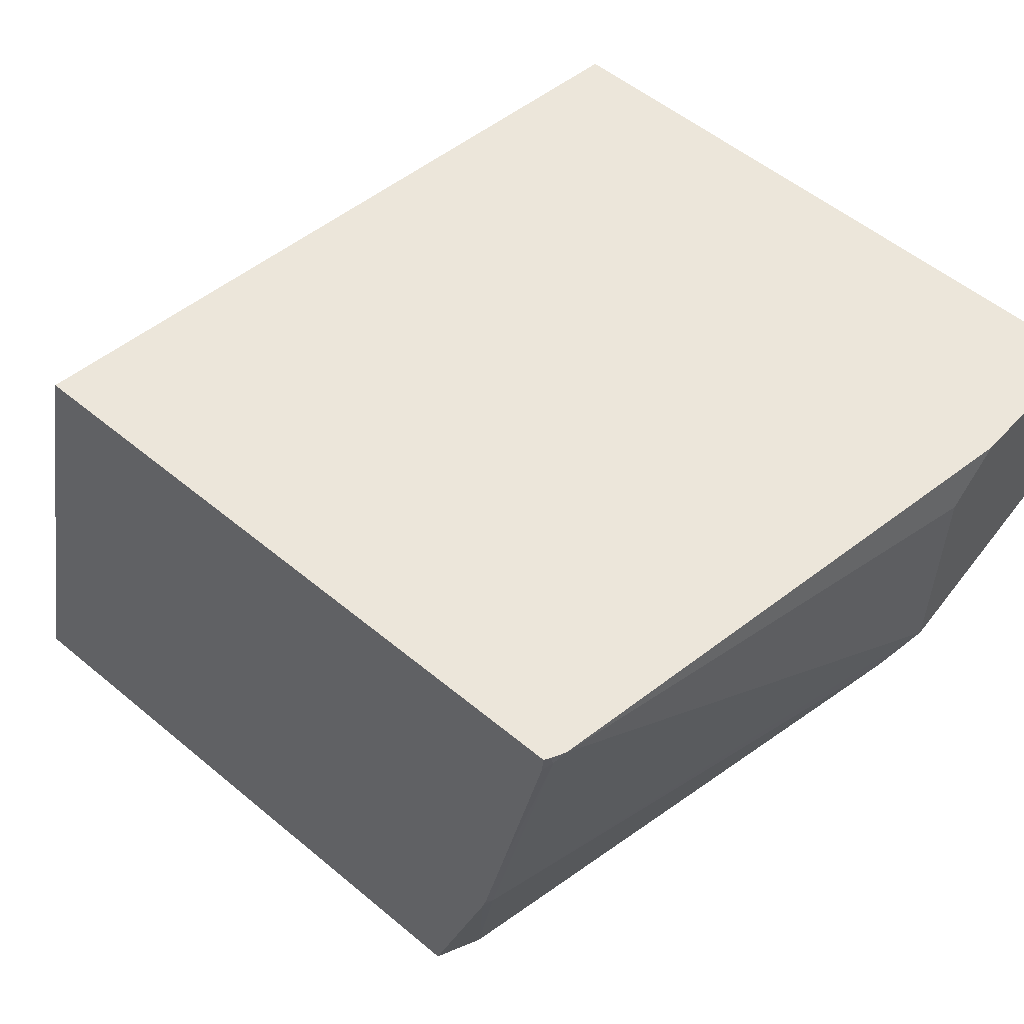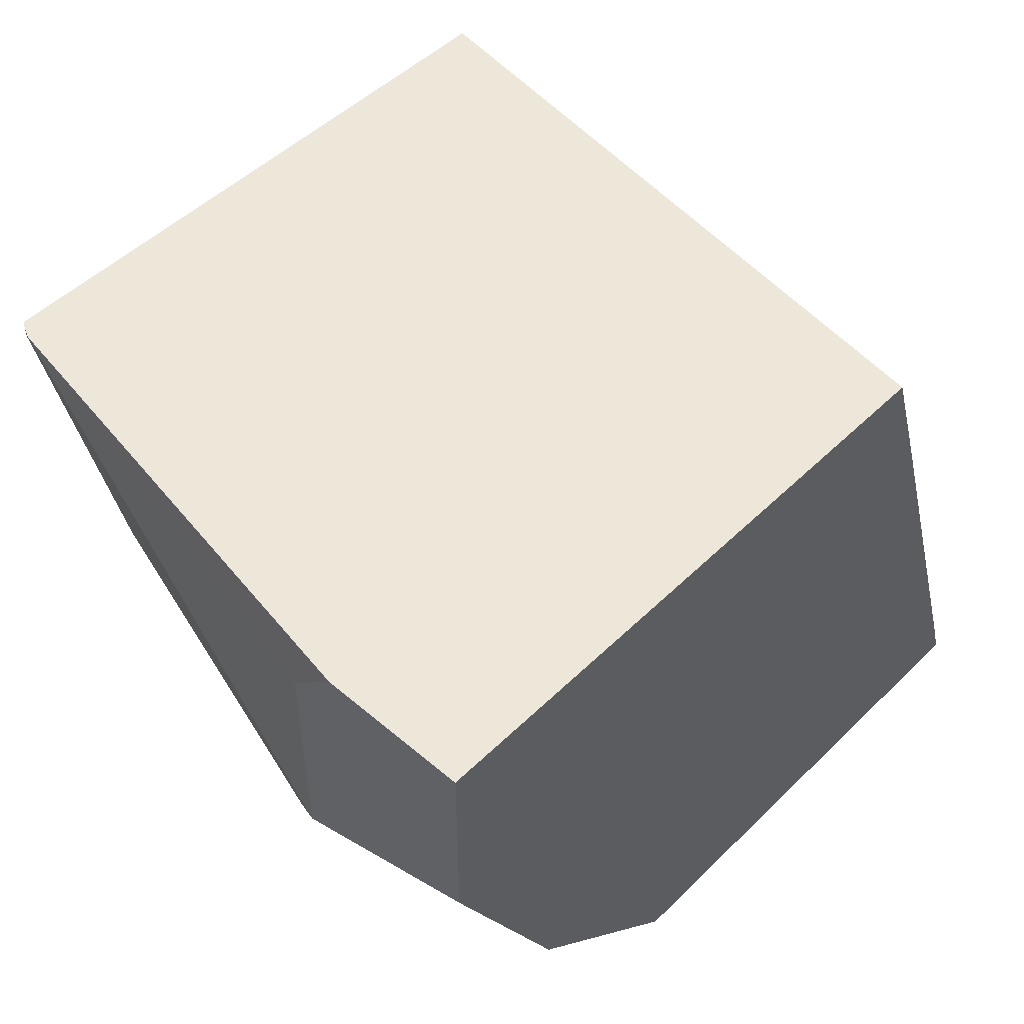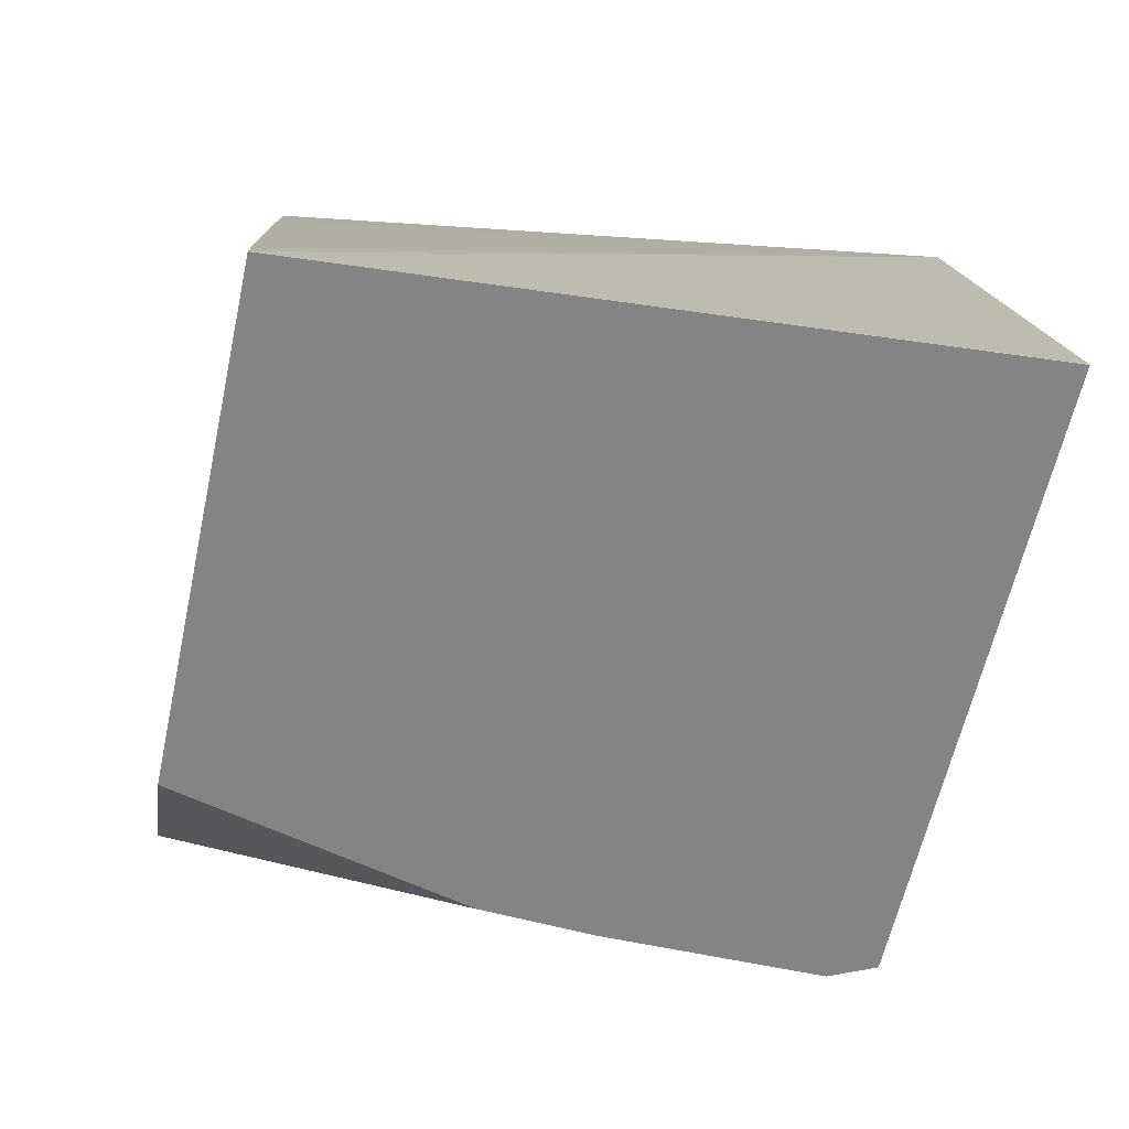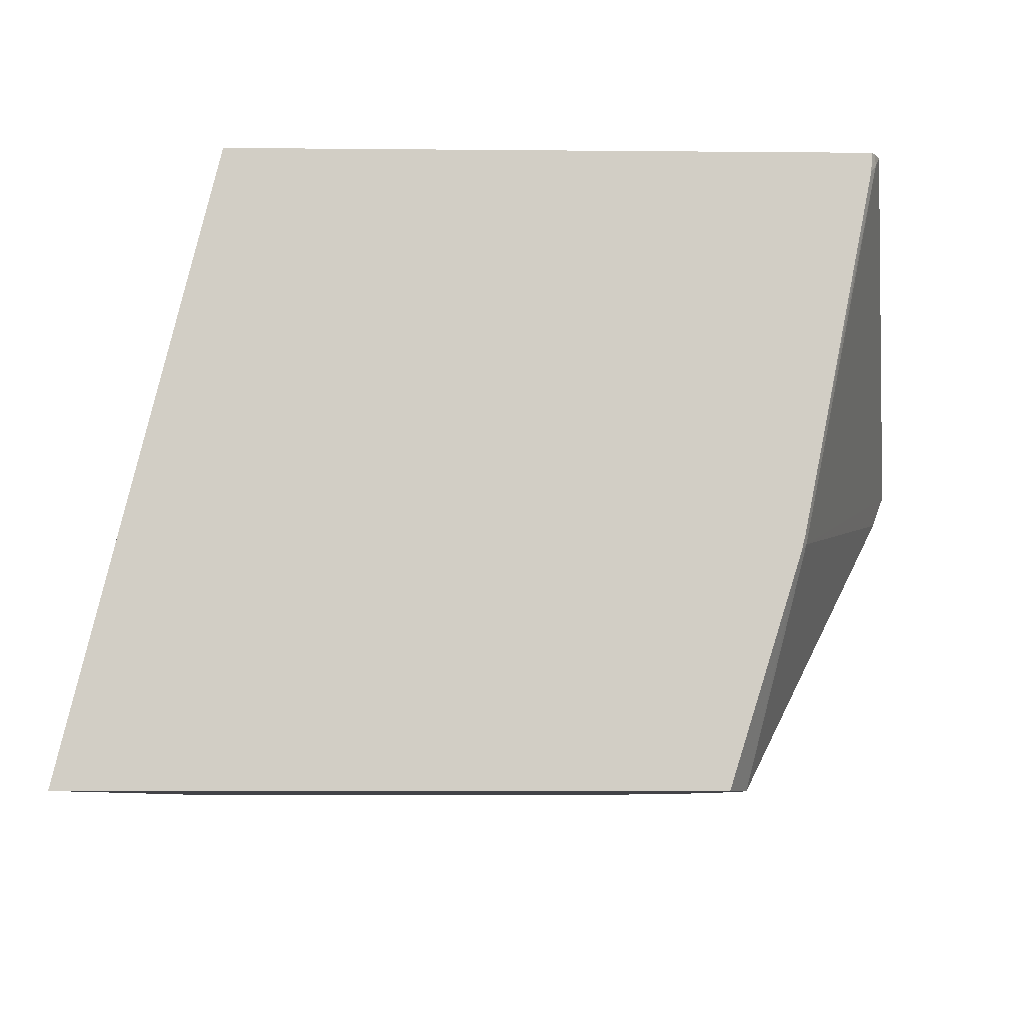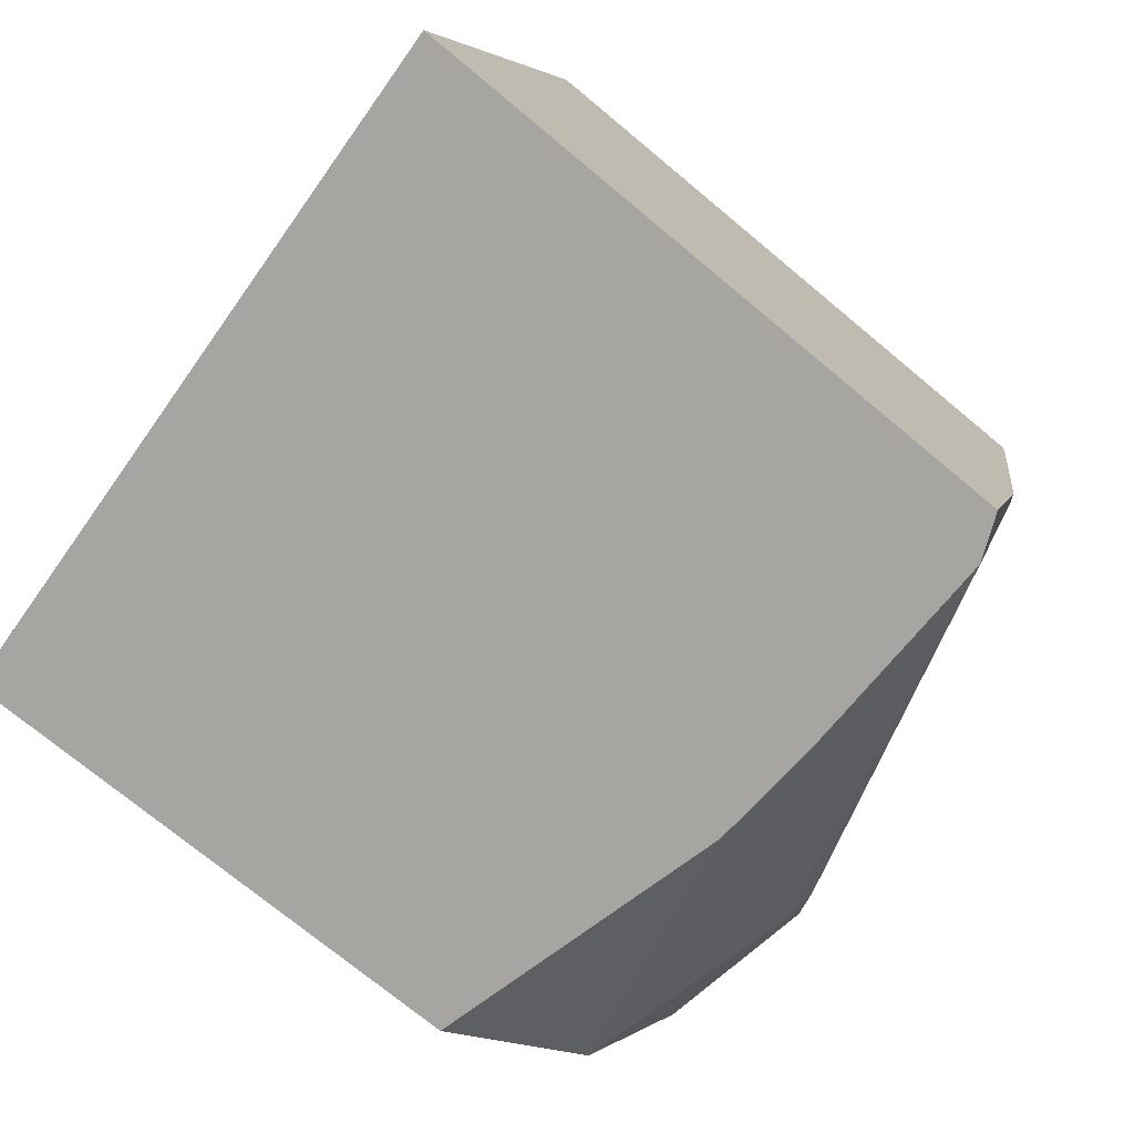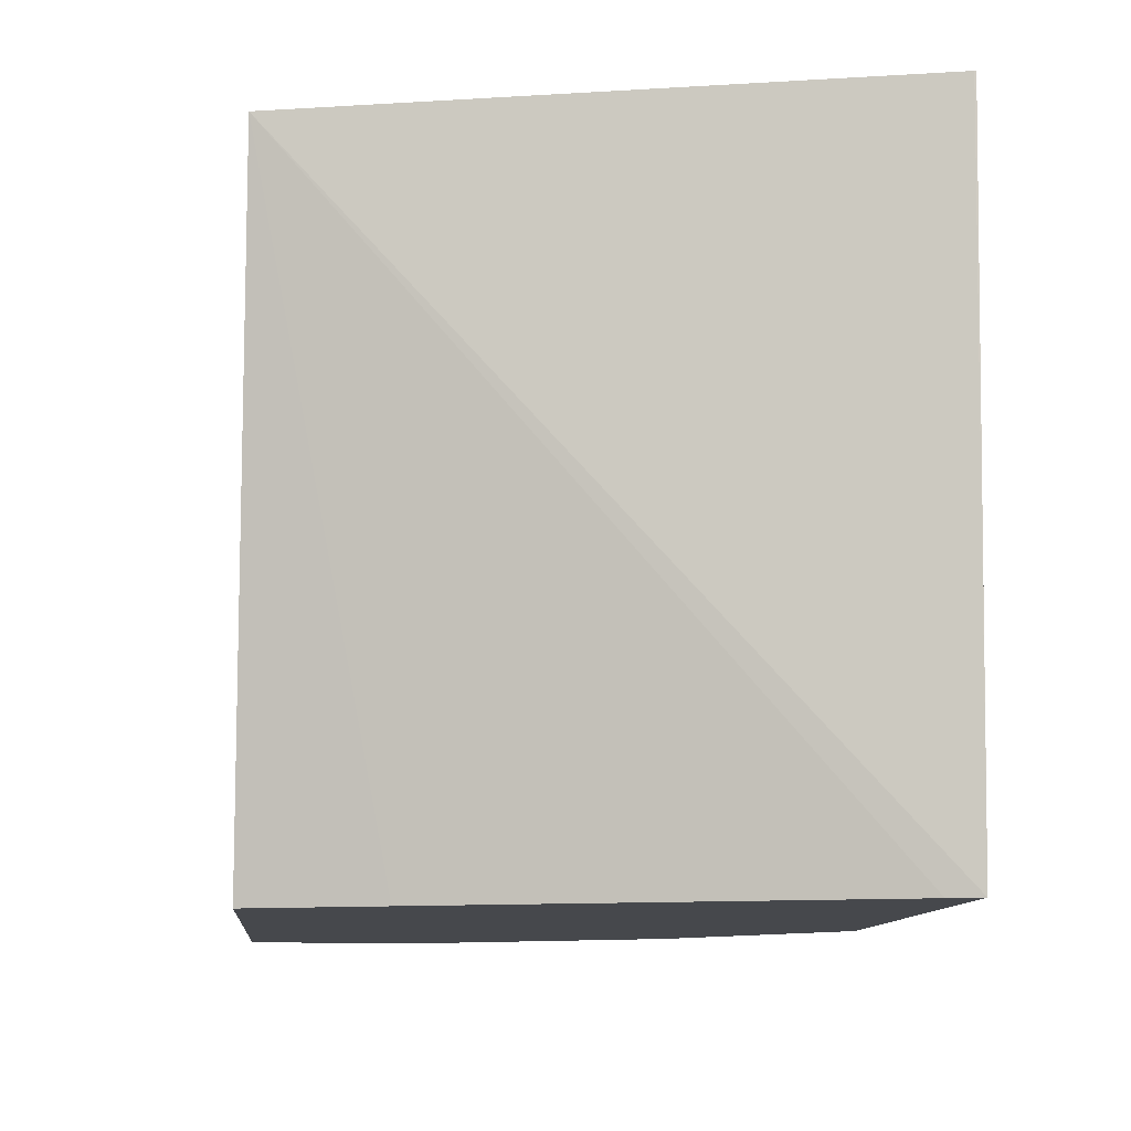
<metadata>
{"format":"obj","ext":"obj","renderer":"f3d","projection":"perspective","resolution":1024,"background":"white","views":[{"elev":54.3,"azim":-138.6,"up":"+Z"},{"elev":49.8,"azim":-46.9,"up":"+Z"},{"elev":-61.4,"azim":77.6,"up":"+Z"},{"elev":-7.5,"azim":178.5,"up":"+Z"},{"elev":-73.6,"azim":140.3,"up":"+Z"},{"elev":-11.2,"azim":84.6,"up":"+Y"}]}
</metadata>
<code>
v -0.2819 -0.2556 -0.2287
v -0.2819 -0.2143 -0.2287
v -0.2819 -0.2556 -0.2819
v -0.1132 -0.2556 -0.2287
v -0.2819 -0.2013 -0.2416
v -0.2582 -0.07336 -0.2287
v -0.2819 -0.2013 -0.3021
v -0.2483 -0.2556 -0.349
v -0.1007 -0.2556 -0.2656
v -0.08509 -0.06826 -0.2287
v -0.2563 -0.06952 -0.2287
v -0.2567 -0.07048 -0.2316
v -0.2366 -0.07048 -0.3322
v -0.2769 -0.1913 -0.3121
v -0.2752 -0.2013 -0.3155
v -0.2199 -0.172 -0.3954
v -0.1999 -0.2556 -0.3954
v -0.08055 -0.2556 -0.326
v -0.2554 -0.06826 -0.2287
v -0.06042 -0.2556 -0.3864
v -0.05775 -0.2556 -0.3954
v -0.0442 -0.06826 -0.3949
v -0.255 -0.06826 -0.2338
v -0.2416 -0.06826 -0.3021
v -0.236 -0.06826 -0.33
v -0.2349 -0.06826 -0.3345
v -0.2215 -0.08055 -0.3954
v -0.2215 -0.141 -0.3954
v -0.04413 -0.06826 -0.3954
v -0.2158 -0.06826 -0.3954
f 12 23 24
f 11 23 12
f 11 19 23
f 10 23 19
f 10 24 23
f 10 29 30
f 10 26 25
f 10 30 26
f 10 22 29
f 10 21 22
f 12 24 25
f 10 25 24
f 12 25 13
f 16 29 21
f 13 26 27
f 13 27 14
f 14 27 15
f 15 27 28
f 15 28 16
f 16 28 27
f 16 27 30
f 26 30 27
f 16 30 29
f 16 21 17
f 21 29 22
f 10 20 21
f 13 25 26
f 10 18 20
f 1 8 17
f 8 16 17
f 9 18 10
f 1 2 5
f 1 5 7
f 1 7 3
f 1 3 8
f 1 17 21
f 1 20 18
f 1 18 9
f 1 9 4
f 1 4 10
f 1 10 19
f 1 19 11
f 1 21 20
f 1 6 2
f 8 15 16
f 1 11 6
f 7 13 14
f 7 15 8
f 6 13 7
f 6 12 13
f 7 14 15
f 6 11 12
f 5 6 7
f 4 9 10
f 3 7 8
f 2 6 5

</code>
